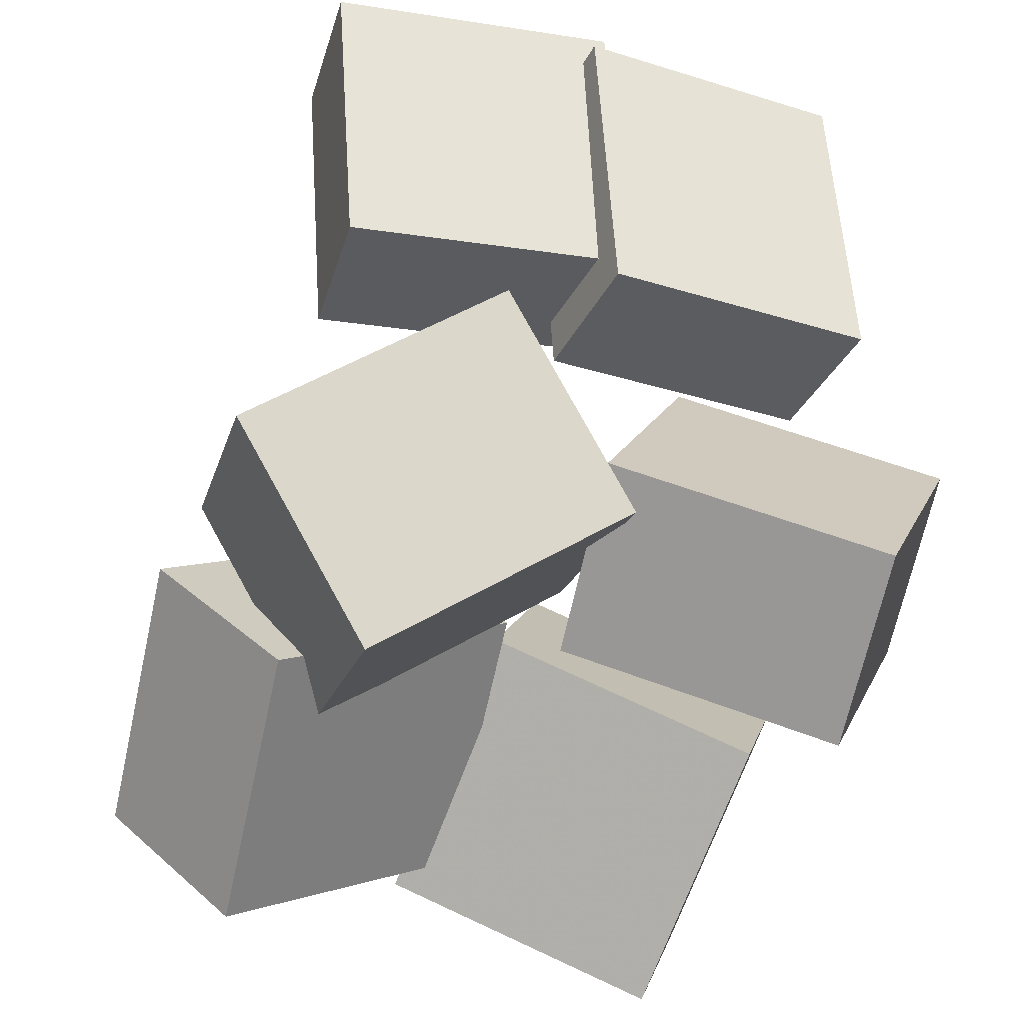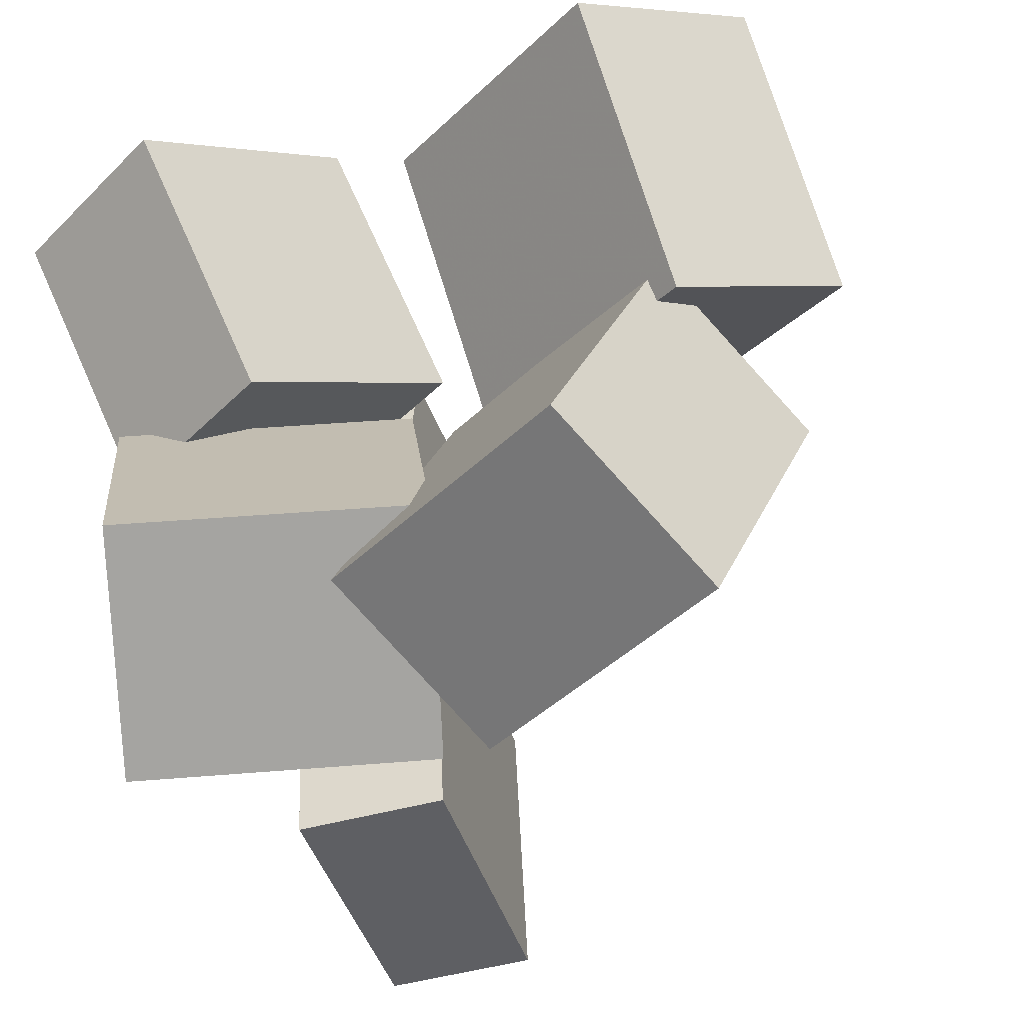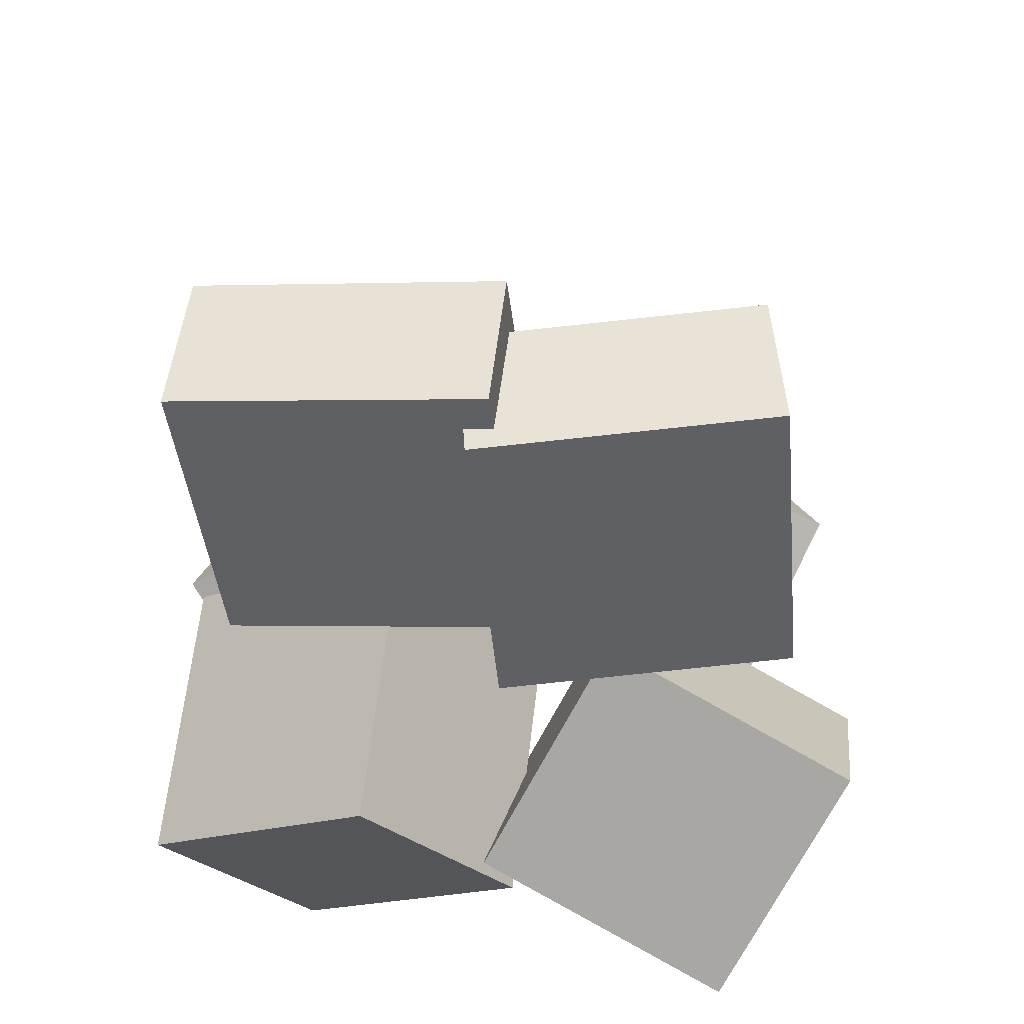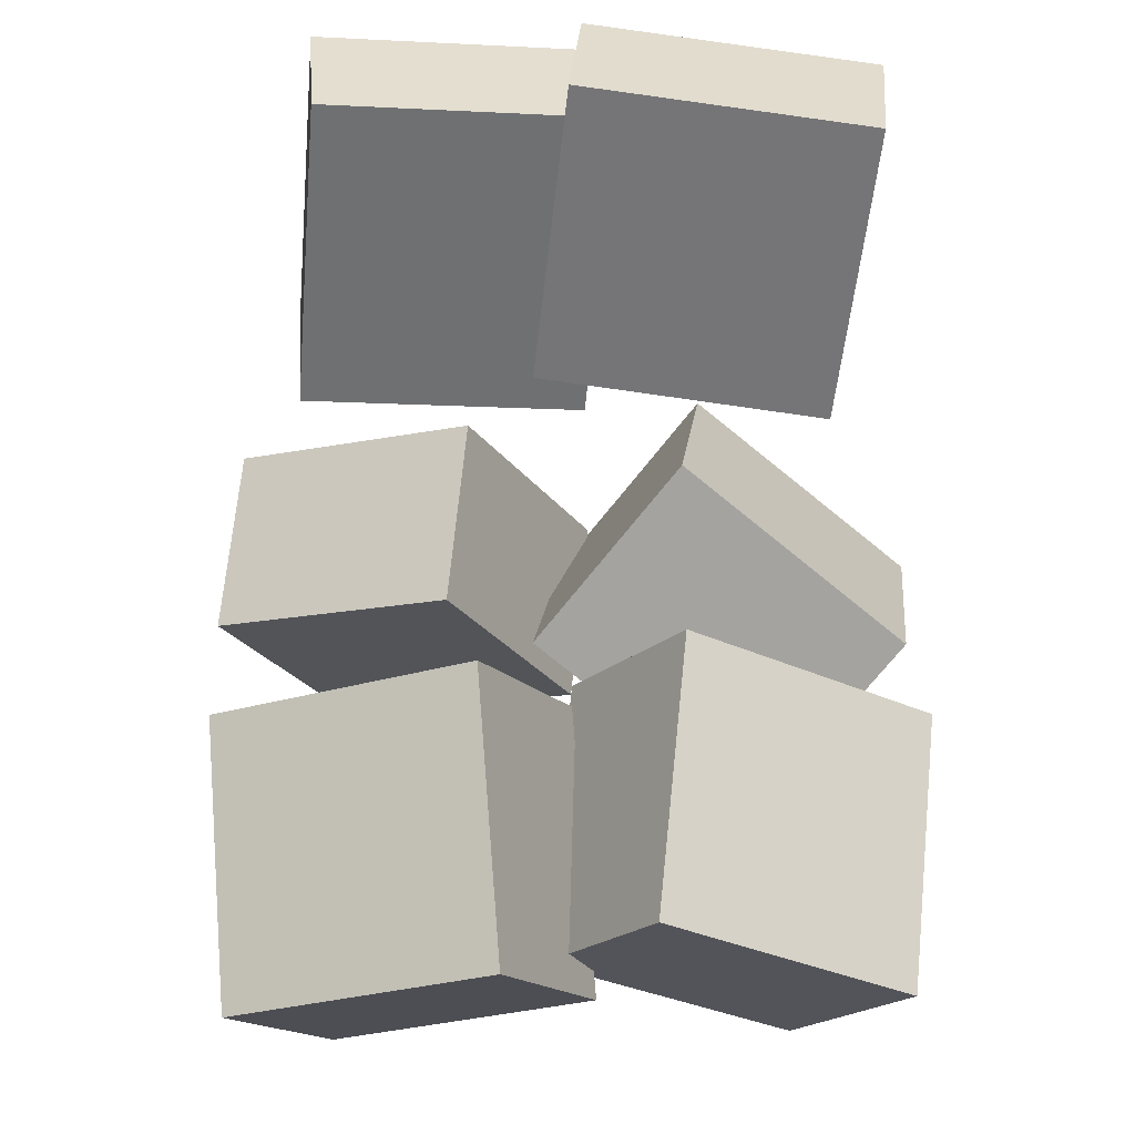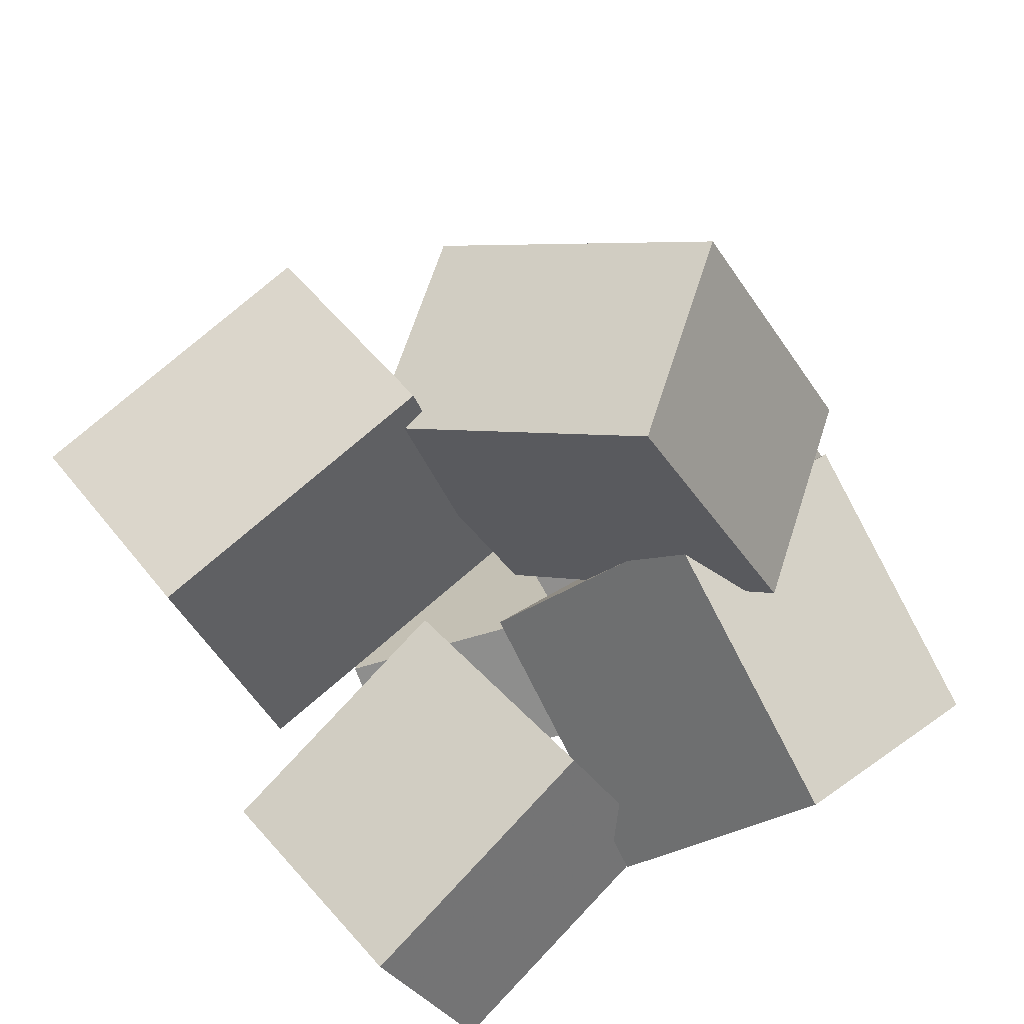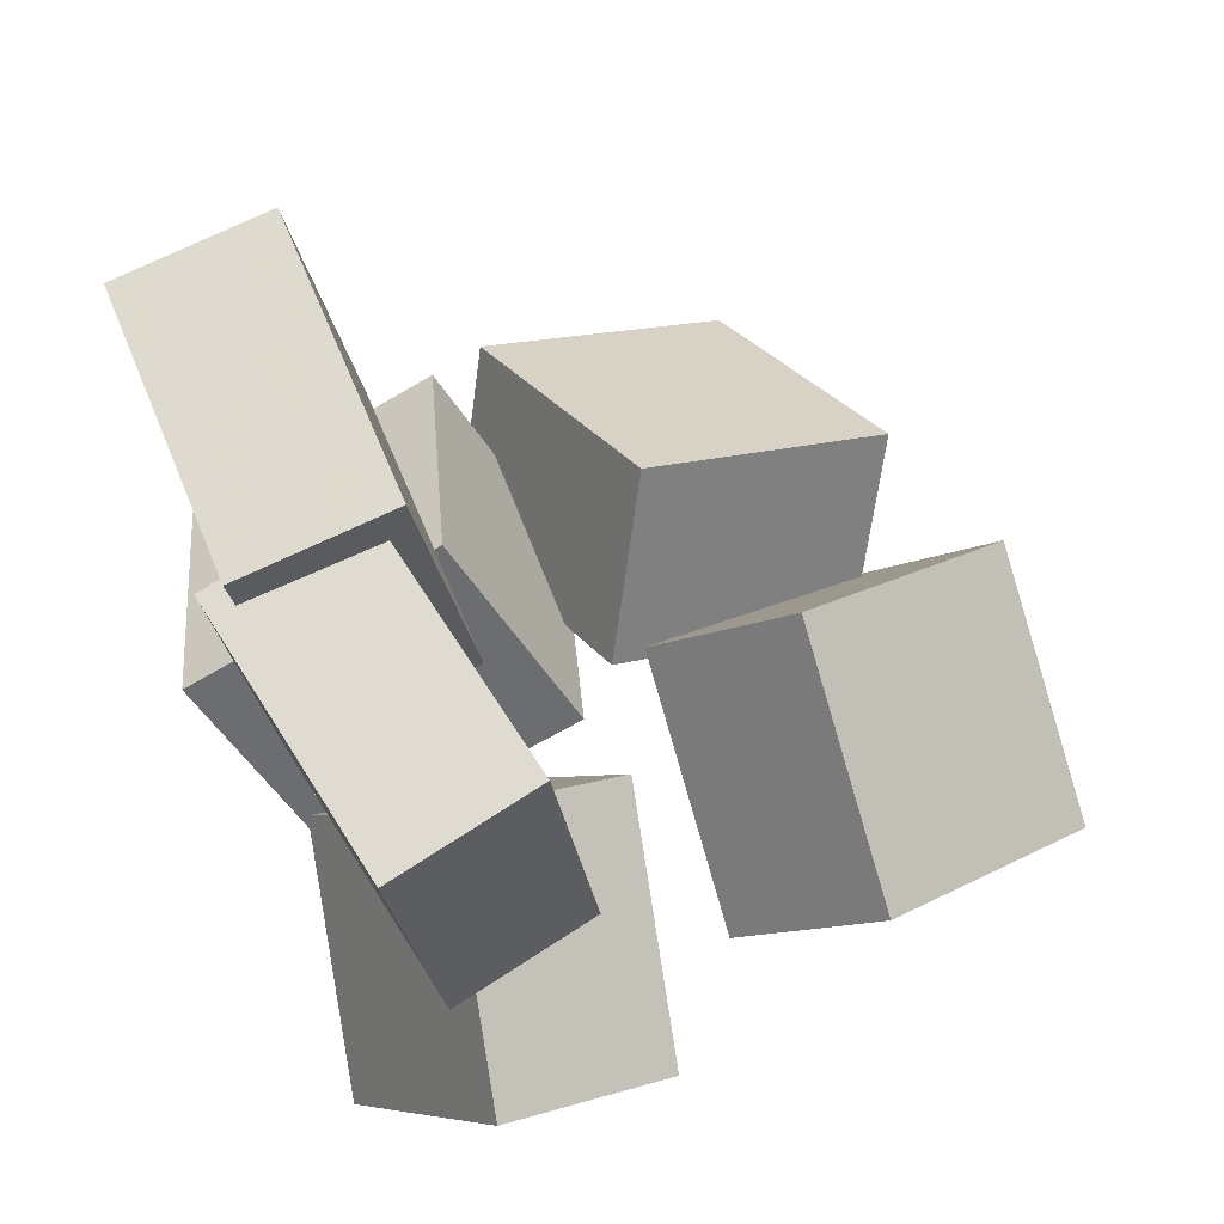
<metadata>
{"format":"obj","ext":"obj","renderer":"f3d","projection":"perspective","resolution":1024,"background":"white","views":[{"elev":-41.6,"azim":-110.3,"up":"+Y"},{"elev":-34.6,"azim":22.5,"up":"+Z"},{"elev":41.2,"azim":-88.6,"up":"+Y"},{"elev":39.7,"azim":90.2,"up":"+Y"},{"elev":-63.7,"azim":114.3,"up":"+Y"},{"elev":68.8,"azim":-27.6,"up":"+Y"}]}
</metadata>
<code>
v -0.1092 -0.2005 0.0002023
v -0.2476 -0.1295 -0.01436
v -0.03011 -0.02575 0.09998
v -0.1686 0.0452 0.08542
v -0.1727 -0.2842 0.1971
v -0.3112 -0.2132 0.1826
v -0.09369 -0.1094 0.2969
v -0.2321 -0.03848 0.2823
f 1.0 7.0 5.0
f 1.0 3.0 7.0
f 1.0 4.0 3.0
f 1.0 2.0 4.0
f 3.0 8.0 7.0
f 3.0 4.0 8.0
f 5.0 7.0 8.0
f 5.0 8.0 6.0
f 1.0 5.0 6.0
f 1.0 6.0 2.0
f 2.0 6.0 8.0
f 2.0 8.0 4.0
v -0.2336 0.3446 -0.2407
v -0.2551 0.3686 -0.007119
v -0.1139 0.3591 -0.2311
v -0.1355 0.3831 0.002451
v -0.2061 0.0988 -0.2129
v -0.2277 0.1228 0.02073
v -0.0864 0.1133 -0.2033
v -0.108 0.1373 0.0303
f 9.0 15.0 13.0
f 9.0 11.0 15.0
f 9.0 12.0 11.0
f 9.0 10.0 12.0
f 11.0 16.0 15.0
f 11.0 12.0 16.0
f 13.0 15.0 16.0
f 13.0 16.0 14.0
f 9.0 13.0 14.0
f 9.0 14.0 10.0
f 10.0 14.0 16.0
f 10.0 16.0 12.0
v -0.1682 -0.2911 -0.172
v -0.2422 -0.1669 0.009272
v -0.2192 -0.1474 -0.2912
v -0.2932 -0.02318 -0.11
v 0.04016 -0.1989 -0.15
v -0.03384 -0.07474 0.03121
v -0.01083 -0.05523 -0.2693
v -0.08482 0.06896 -0.08807
f 17.0 23.0 21.0
f 17.0 19.0 23.0
f 17.0 20.0 19.0
f 17.0 18.0 20.0
f 19.0 24.0 23.0
f 19.0 20.0 24.0
f 21.0 23.0 24.0
f 21.0 24.0 22.0
f 17.0 21.0 22.0
f 17.0 22.0 18.0
f 18.0 22.0 24.0
f 18.0 24.0 20.0
v 0.03477 -0.08235 -0.0008338
v -0.0018 -0.1721 0.2096
v 0.1236 0.04603 0.06935
v 0.08701 -0.04375 0.2798
v 0.2318 -0.2081 -0.02022
v 0.1953 -0.2979 0.1903
v 0.3206 -0.07971 0.04997
v 0.2841 -0.1695 0.2604
f 25.0 31.0 29.0
f 25.0 27.0 31.0
f 25.0 28.0 27.0
f 25.0 26.0 28.0
f 27.0 32.0 31.0
f 27.0 28.0 32.0
f 29.0 31.0 32.0
f 29.0 32.0 30.0
f 25.0 29.0 30.0
f 25.0 30.0 26.0
f 26.0 30.0 32.0
f 26.0 32.0 28.0
v -0.03101 -0.2071 -0.2011
v 0.006574 -0.0855 -0.0009194
v 0.03878 -0.08573 -0.2879
v 0.07636 0.03588 -0.08777
v 0.1752 -0.309 -0.1779
v 0.2127 -0.1874 0.02229
v 0.2449 -0.1877 -0.2647
v 0.2825 -0.06604 -0.06455
f 33.0 39.0 37.0
f 33.0 35.0 39.0
f 33.0 36.0 35.0
f 33.0 34.0 36.0
f 35.0 40.0 39.0
f 35.0 36.0 40.0
f 37.0 39.0 40.0
f 37.0 40.0 38.0
f 33.0 37.0 38.0
f 33.0 38.0 34.0
f 34.0 38.0 40.0
f 34.0 40.0 36.0
v -0.2713 0.3357 -0.02359
v -0.2542 0.3572 0.2031
v -0.1533 0.3445 -0.03333
v -0.1361 0.3659 0.1933
v -0.2504 0.07895 -0.0008768
v -0.2333 0.1004 0.2258
v -0.1324 0.0877 -0.01062
v -0.1152 0.1091 0.216
f 41.0 47.0 45.0
f 41.0 43.0 47.0
f 41.0 44.0 43.0
f 41.0 42.0 44.0
f 43.0 48.0 47.0
f 43.0 44.0 48.0
f 45.0 47.0 48.0
f 45.0 48.0 46.0
f 41.0 45.0 46.0
f 41.0 46.0 42.0
f 42.0 46.0 48.0
f 42.0 48.0 44.0

</code>
